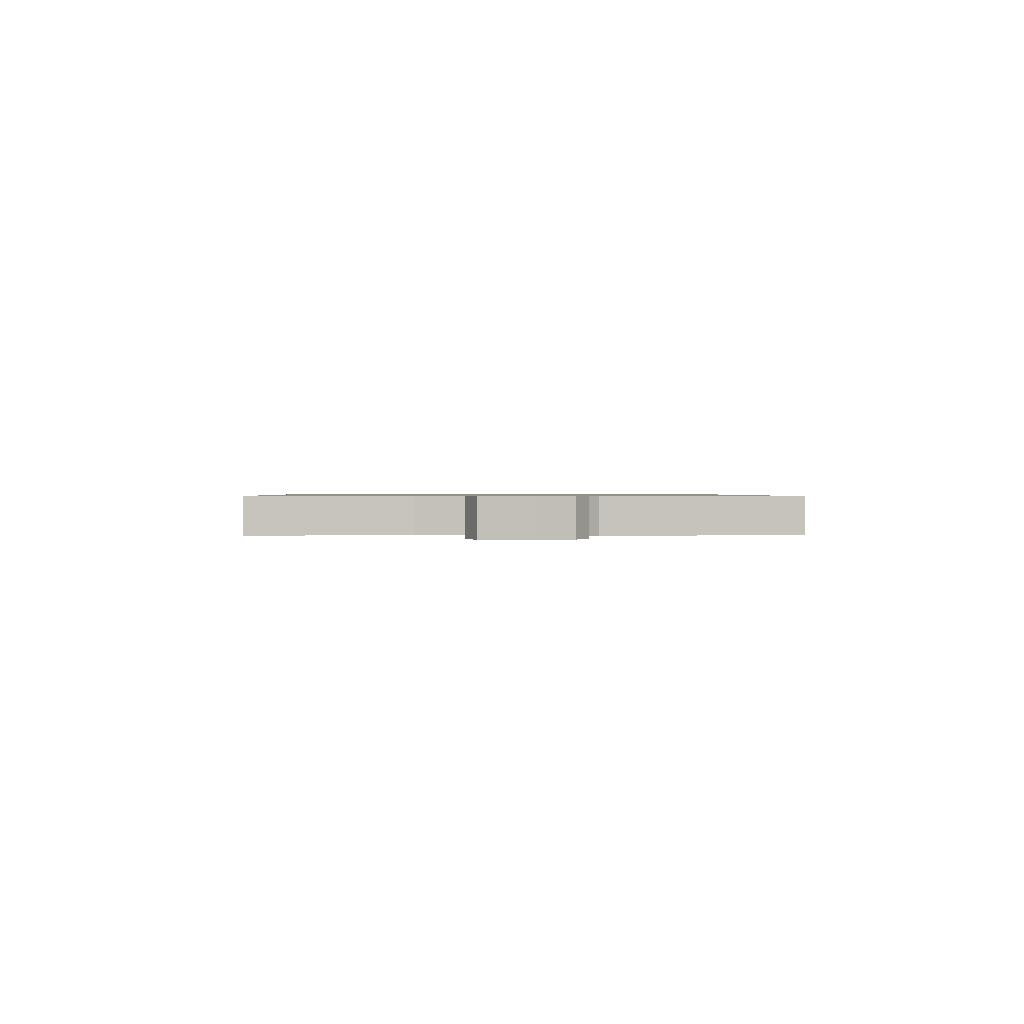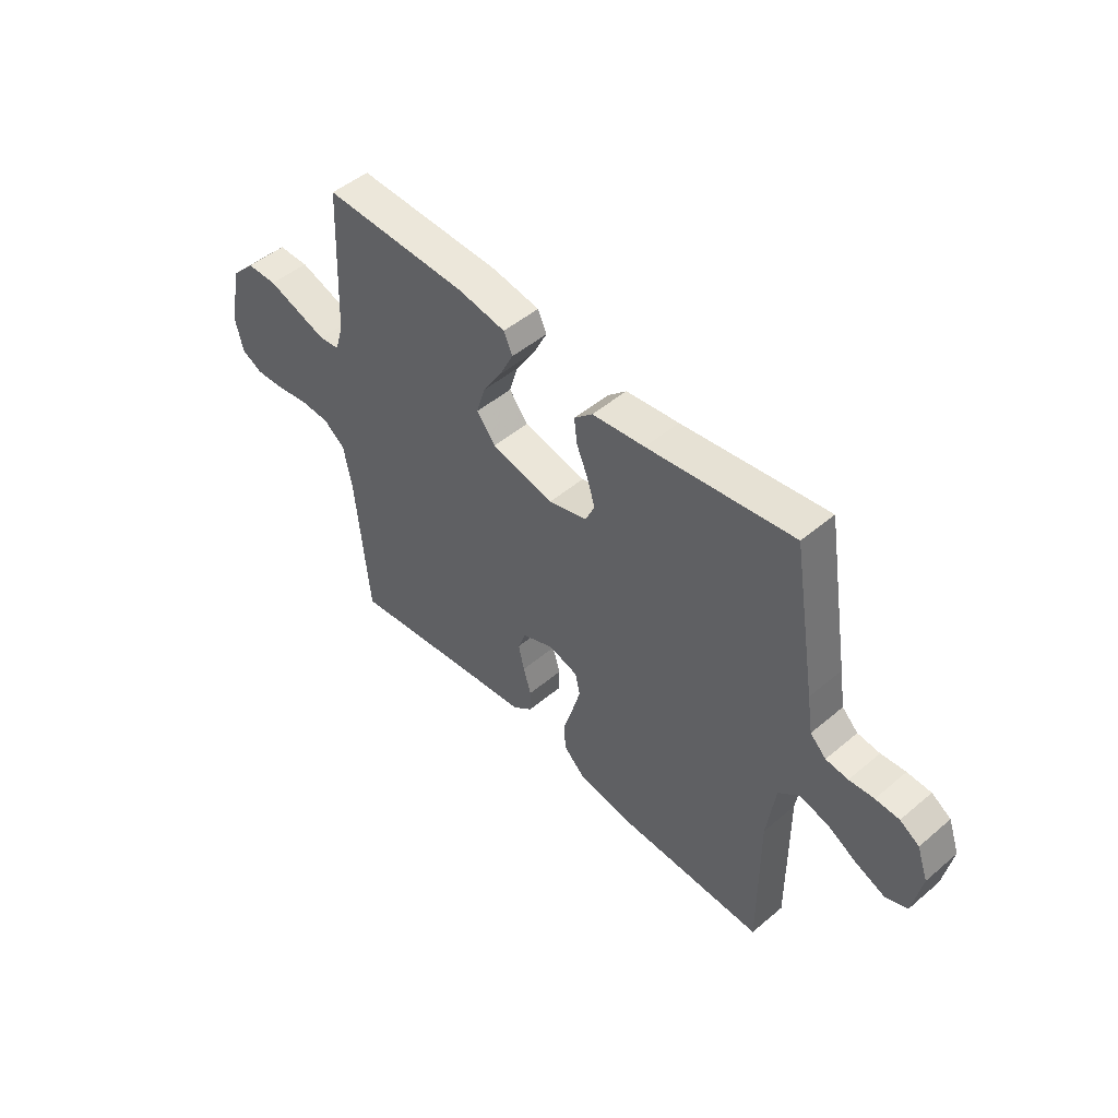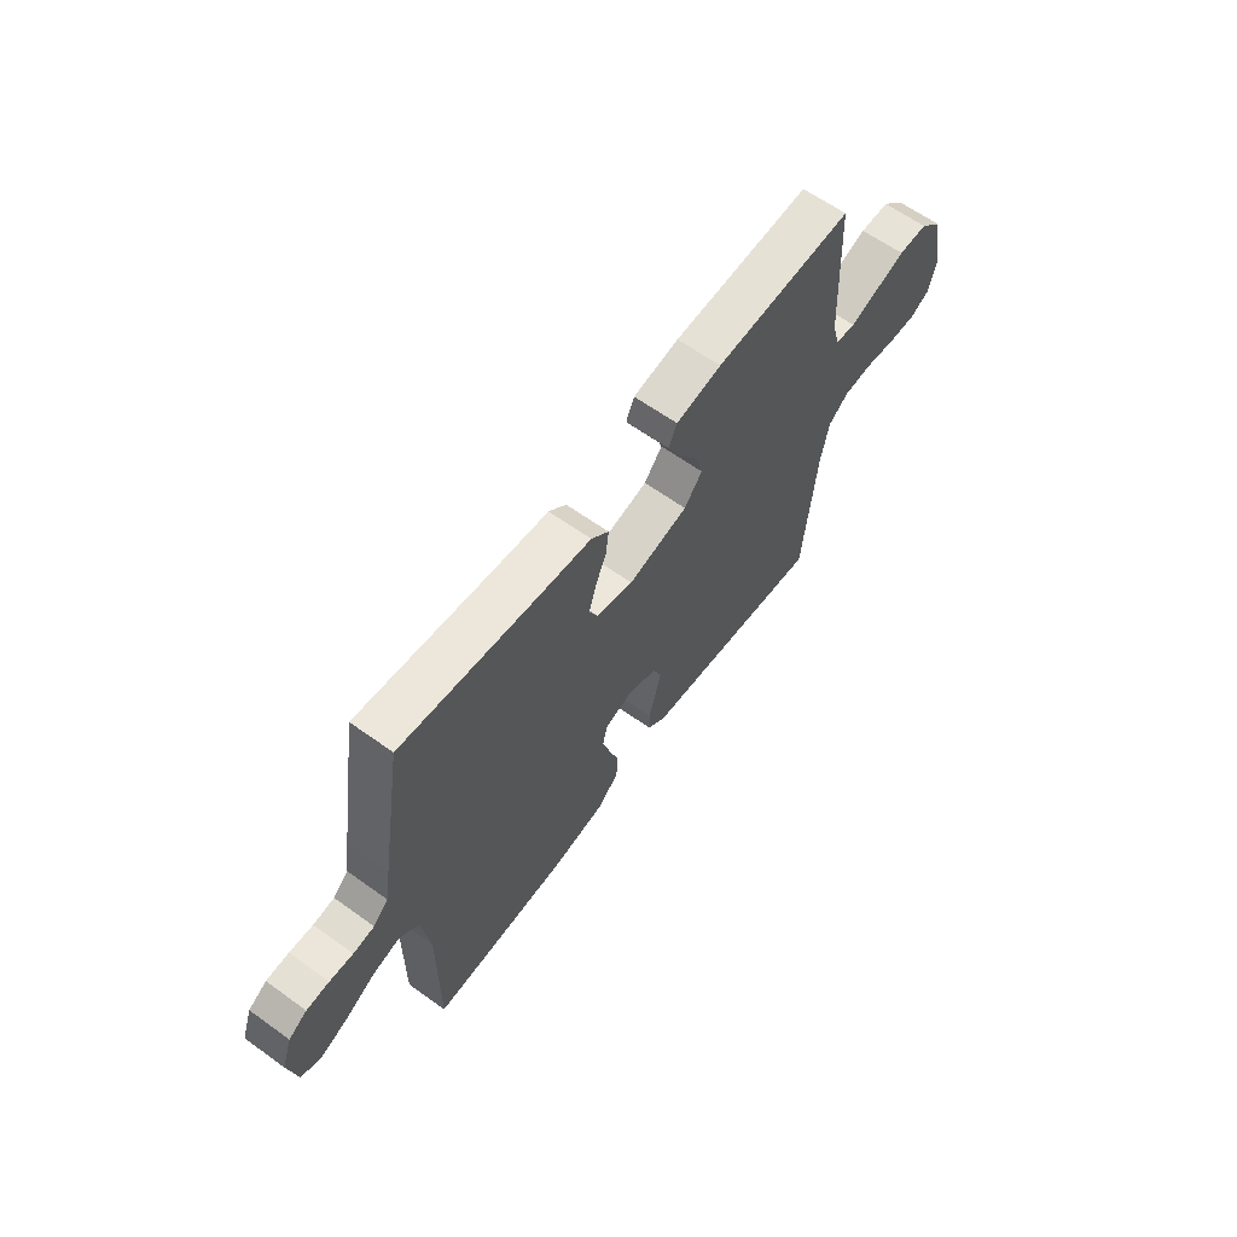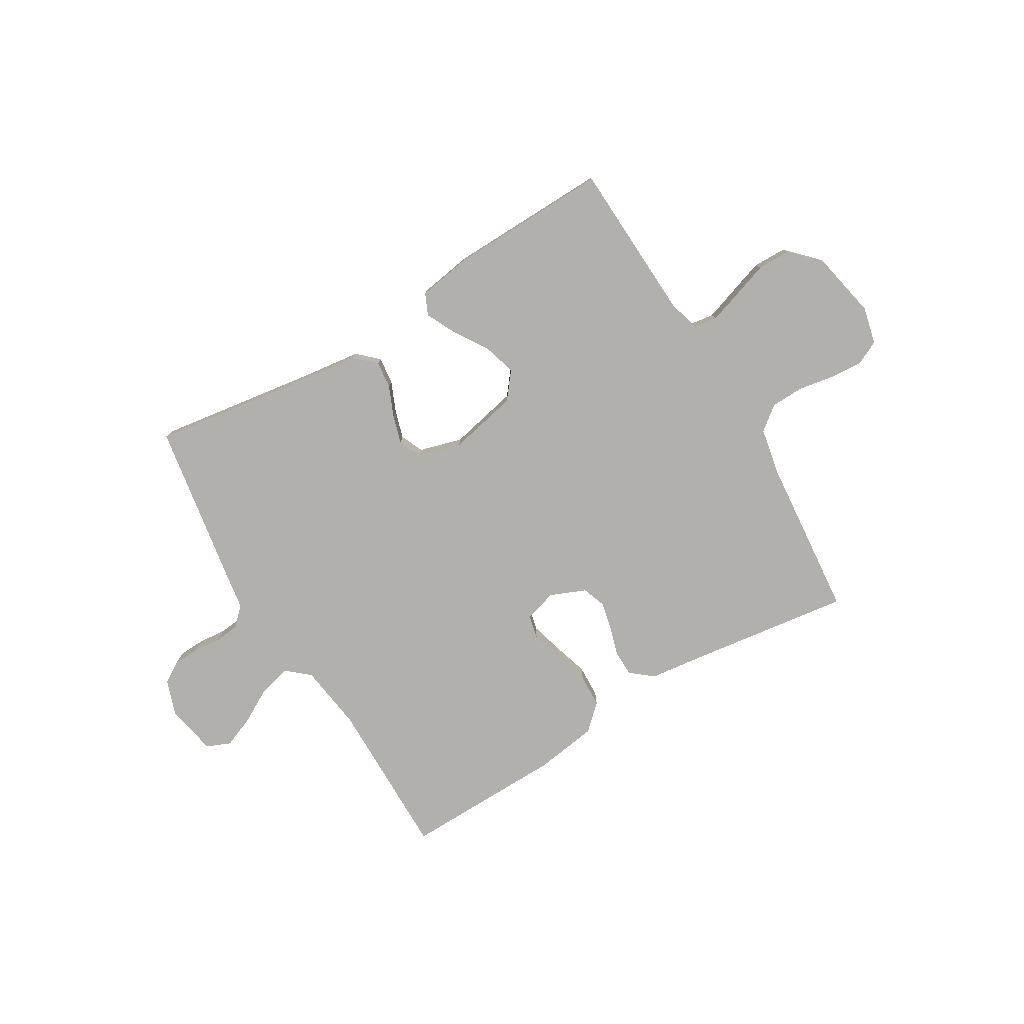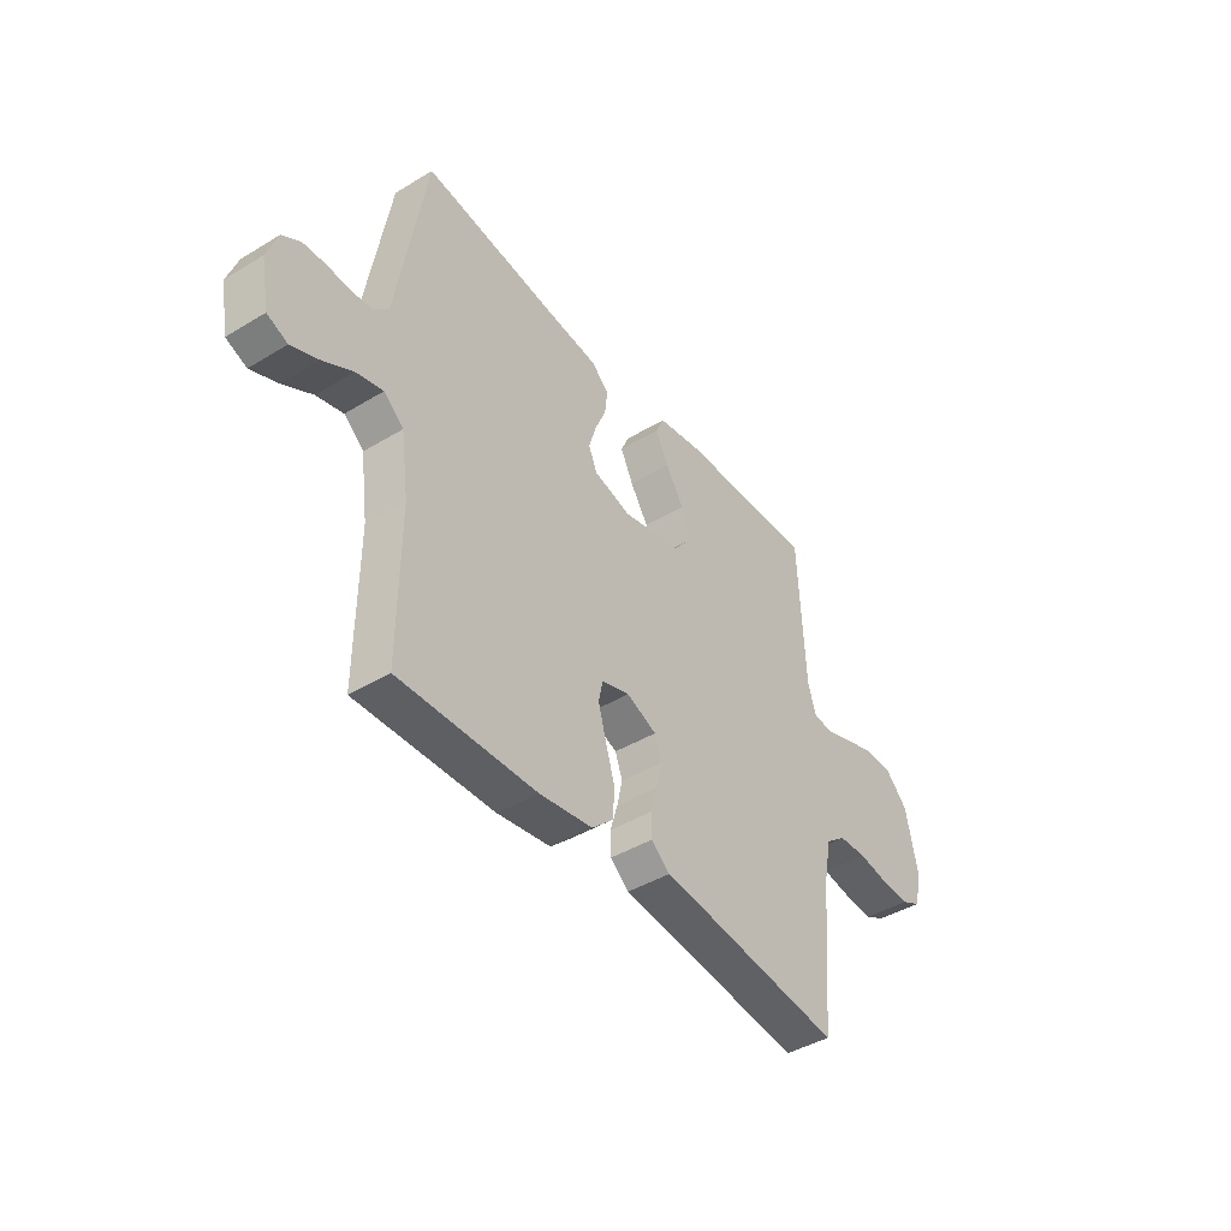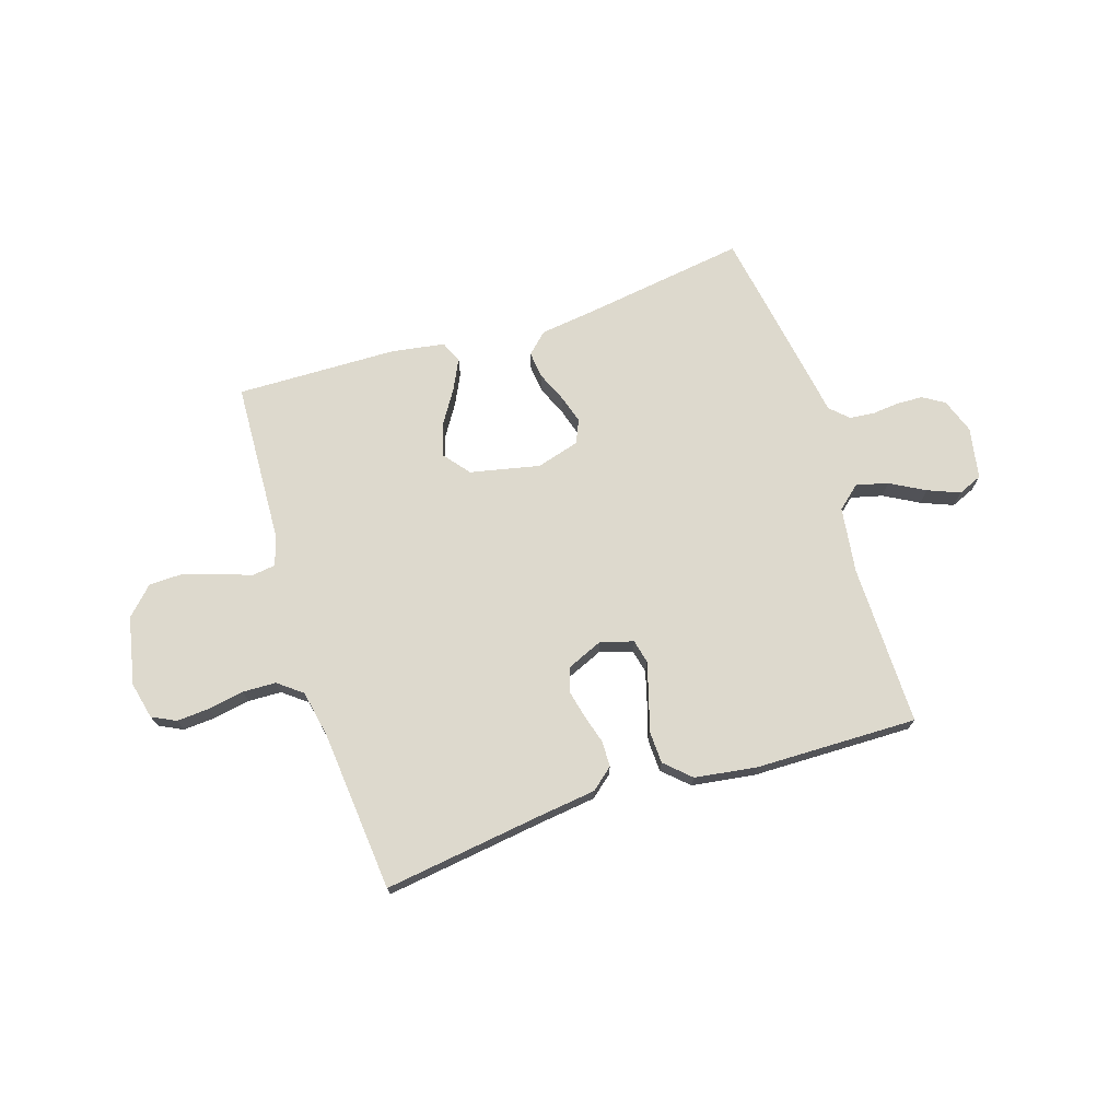
<metadata>
{"format":"obj","ext":"obj","renderer":"f3d","projection":"perspective","resolution":1024,"background":"white","views":[{"elev":0.7,"azim":-92.8,"up":"+Y"},{"elev":49.0,"azim":-133.1,"up":"+Z"},{"elev":63.0,"azim":-54.0,"up":"+Z"},{"elev":-78.6,"azim":30.9,"up":"+Y"},{"elev":-42.6,"azim":-54.1,"up":"+Z"},{"elev":71.9,"azim":162.2,"up":"+Y"}]}
</metadata>
<code>
v -0.5 0.07 -0.5
v -0.498 0.07 -0.2
v -0.515 0.07 -0.077
v -0.558 0.07 -0.04
v -0.617 0.07 -0.055
v -0.682 0.07 -0.091
v -0.741 0.07 -0.115
v -0.786 0.07 -0.096
v -0.804 0.07 0
v -0.781 0.07 0.065
v -0.741 0.07 0.09
v -0.692 0.07 0.092
v -0.641 0.07 0.087
v -0.595 0.07 0.092
v -0.562 0.07 0.124
v -0.55 0.07 0.2
v -0.5 0.07 0.5
v -0.2 0.07 0.456
v -0.091 0.07 0.442
v -0.053 0.07 0.406
v -0.059 0.07 0.355
v -0.083 0.07 0.299
v -0.099 0.07 0.246
v -0.08 0.07 0.203
v 0 0.07 0.18
v 0.13 0.07 0.208
v 0.169 0.07 0.257
v 0.151 0.07 0.317
v 0.111 0.07 0.38
v 0.083 0.07 0.437
v 0.101 0.07 0.477
v 0.2 0.07 0.493
v 0.5 0.07 0.5
v 0.514 0.07 0.2
v 0.531 0.07 0.142
v 0.574 0.07 0.136
v 0.634 0.07 0.156
v 0.7 0.07 0.178
v 0.763 0.07 0.177
v 0.813 0.07 0.126
v 0.839 0.07 0
v 0.823 0.07 -0.069
v 0.779 0.07 -0.091
v 0.718 0.07 -0.087
v 0.651 0.07 -0.075
v 0.589 0.07 -0.077
v 0.544 0.07 -0.112
v 0.527 0.07 -0.2
v 0.5 0.07 -0.5
v 0.2 0.07 -0.459
v 0.096 0.07 -0.446
v 0.055 0.07 -0.412
v 0.054 0.07 -0.364
v 0.07 0.07 -0.31
v 0.082 0.07 -0.257
v 0.066 0.07 -0.213
v 0 0.07 -0.185
v -0.061 0.07 -0.203
v -0.071 0.07 -0.247
v -0.054 0.07 -0.308
v -0.034 0.07 -0.373
v -0.036 0.07 -0.434
v -0.083 0.07 -0.478
v -0.2 0.07 -0.495
v -0.5 0 -0.5
v -0.498 0 -0.2
v -0.515 0 -0.077
v -0.558 0 -0.04
v -0.617 0 -0.055
v -0.682 0 -0.091
v -0.741 0 -0.115
v -0.786 0 -0.096
v -0.804 0 0
v -0.781 0 0.065
v -0.741 0 0.09
v -0.692 0 0.092
v -0.641 0 0.087
v -0.595 0 0.092
v -0.562 0 0.124
v -0.55 0 0.2
v -0.5 0 0.5
v -0.2 0 0.456
v -0.091 0 0.442
v -0.053 0 0.406
v -0.059 0 0.355
v -0.083 0 0.299
v -0.099 0 0.246
v -0.08 0 0.203
v 0 0 0.18
v 0.13 0 0.208
v 0.169 0 0.257
v 0.151 0 0.317
v 0.111 0 0.38
v 0.083 0 0.437
v 0.101 0 0.477
v 0.2 0 0.493
v 0.5 0 0.5
v 0.514 0 0.2
v 0.531 0 0.142
v 0.574 0 0.136
v 0.634 0 0.156
v 0.7 0 0.178
v 0.763 0 0.177
v 0.813 0 0.126
v 0.839 0 0
v 0.823 0 -0.069
v 0.779 0 -0.091
v 0.718 0 -0.087
v 0.651 0 -0.075
v 0.589 0 -0.077
v 0.544 0 -0.112
v 0.527 0 -0.2
v 0.5 0 -0.5
v 0.2 0 -0.459
v 0.096 0 -0.446
v 0.055 0 -0.412
v 0.054 0 -0.364
v 0.07 0 -0.31
v 0.082 0 -0.257
v 0.066 0 -0.213
v 0 0 -0.185
v -0.061 0 -0.203
v -0.071 0 -0.247
v -0.054 0 -0.308
v -0.034 0 -0.373
v -0.036 0 -0.434
v -0.083 0 -0.478
v -0.2 0 -0.495
f 63 64 1 2
f 60 61 62 63
f 59 60 63 2
f 58 59 2 3
f 57 58 3 4
f 51 52 53 54
f 50 51 54 55
f 48 49 50 55
f 47 48 55 56
f 42 43 44 45
f 42 45 46
f 41 42 46
f 40 41 46
f 37 38 39 40
f 36 37 40 46
f 35 36 46 47
f 31 32 33 34
f 28 29 30 31
f 28 31 34 35
f 19 20 21 22
f 18 19 22 23
f 15 16 17 18
f 14 15 18 23
f 10 11 12 13
f 10 13 14
f 9 10 14
f 5 6 7 8
f 4 5 8 9
f 35 47 56 57
f 35 57 4
f 27 28 35
f 26 27 35
f 25 26 35 4
f 24 25 4 9
f 9 14 23 24
f 66 65 128 127
f 127 126 125 124
f 66 127 124 123
f 67 66 123 122
f 68 67 122 121
f 118 117 116 115
f 119 118 115 114
f 119 114 113 112
f 120 119 112 111
f 109 108 107 106
f 110 109 106
f 110 106 105
f 110 105 104
f 104 103 102 101
f 110 104 101 100
f 111 110 100 99
f 98 97 96 95
f 95 94 93 92
f 99 98 95 92
f 86 85 84 83
f 87 86 83 82
f 82 81 80 79
f 87 82 79 78
f 77 76 75 74
f 78 77 74
f 78 74 73
f 72 71 70 69
f 73 72 69 68
f 121 120 111 99
f 68 121 99
f 99 92 91
f 99 91 90
f 68 99 90 89
f 73 68 89 88
f 88 87 78 73
f 1 65 66 2
f 2 66 67 3
f 3 67 68 4
f 4 68 69 5
f 5 69 70 6
f 6 70 71 7
f 7 71 72 8
f 8 72 73 9
f 9 73 74 10
f 10 74 75 11
f 11 75 76 12
f 12 76 77 13
f 13 77 78 14
f 14 78 79 15
f 15 79 80 16
f 16 80 81 17
f 17 81 82 18
f 18 82 83 19
f 19 83 84 20
f 20 84 85 21
f 21 85 86 22
f 22 86 87 23
f 23 87 88 24
f 24 88 89 25
f 25 89 90 26
f 26 90 91 27
f 27 91 92 28
f 28 92 93 29
f 29 93 94 30
f 30 94 95 31
f 31 95 96 32
f 32 96 97 33
f 33 97 98 34
f 34 98 99 35
f 35 99 100 36
f 36 100 101 37
f 37 101 102 38
f 38 102 103 39
f 39 103 104 40
f 40 104 105 41
f 41 105 106 42
f 42 106 107 43
f 43 107 108 44
f 44 108 109 45
f 45 109 110 46
f 46 110 111 47
f 47 111 112 48
f 48 112 113 49
f 49 113 114 50
f 50 114 115 51
f 51 115 116 52
f 52 116 117 53
f 53 117 118 54
f 54 118 119 55
f 55 119 120 56
f 56 120 121 57
f 57 121 122 58
f 58 122 123 59
f 59 123 124 60
f 60 124 125 61
f 61 125 126 62
f 62 126 127 63
f 63 127 128 64
f 64 128 65 1

</code>
